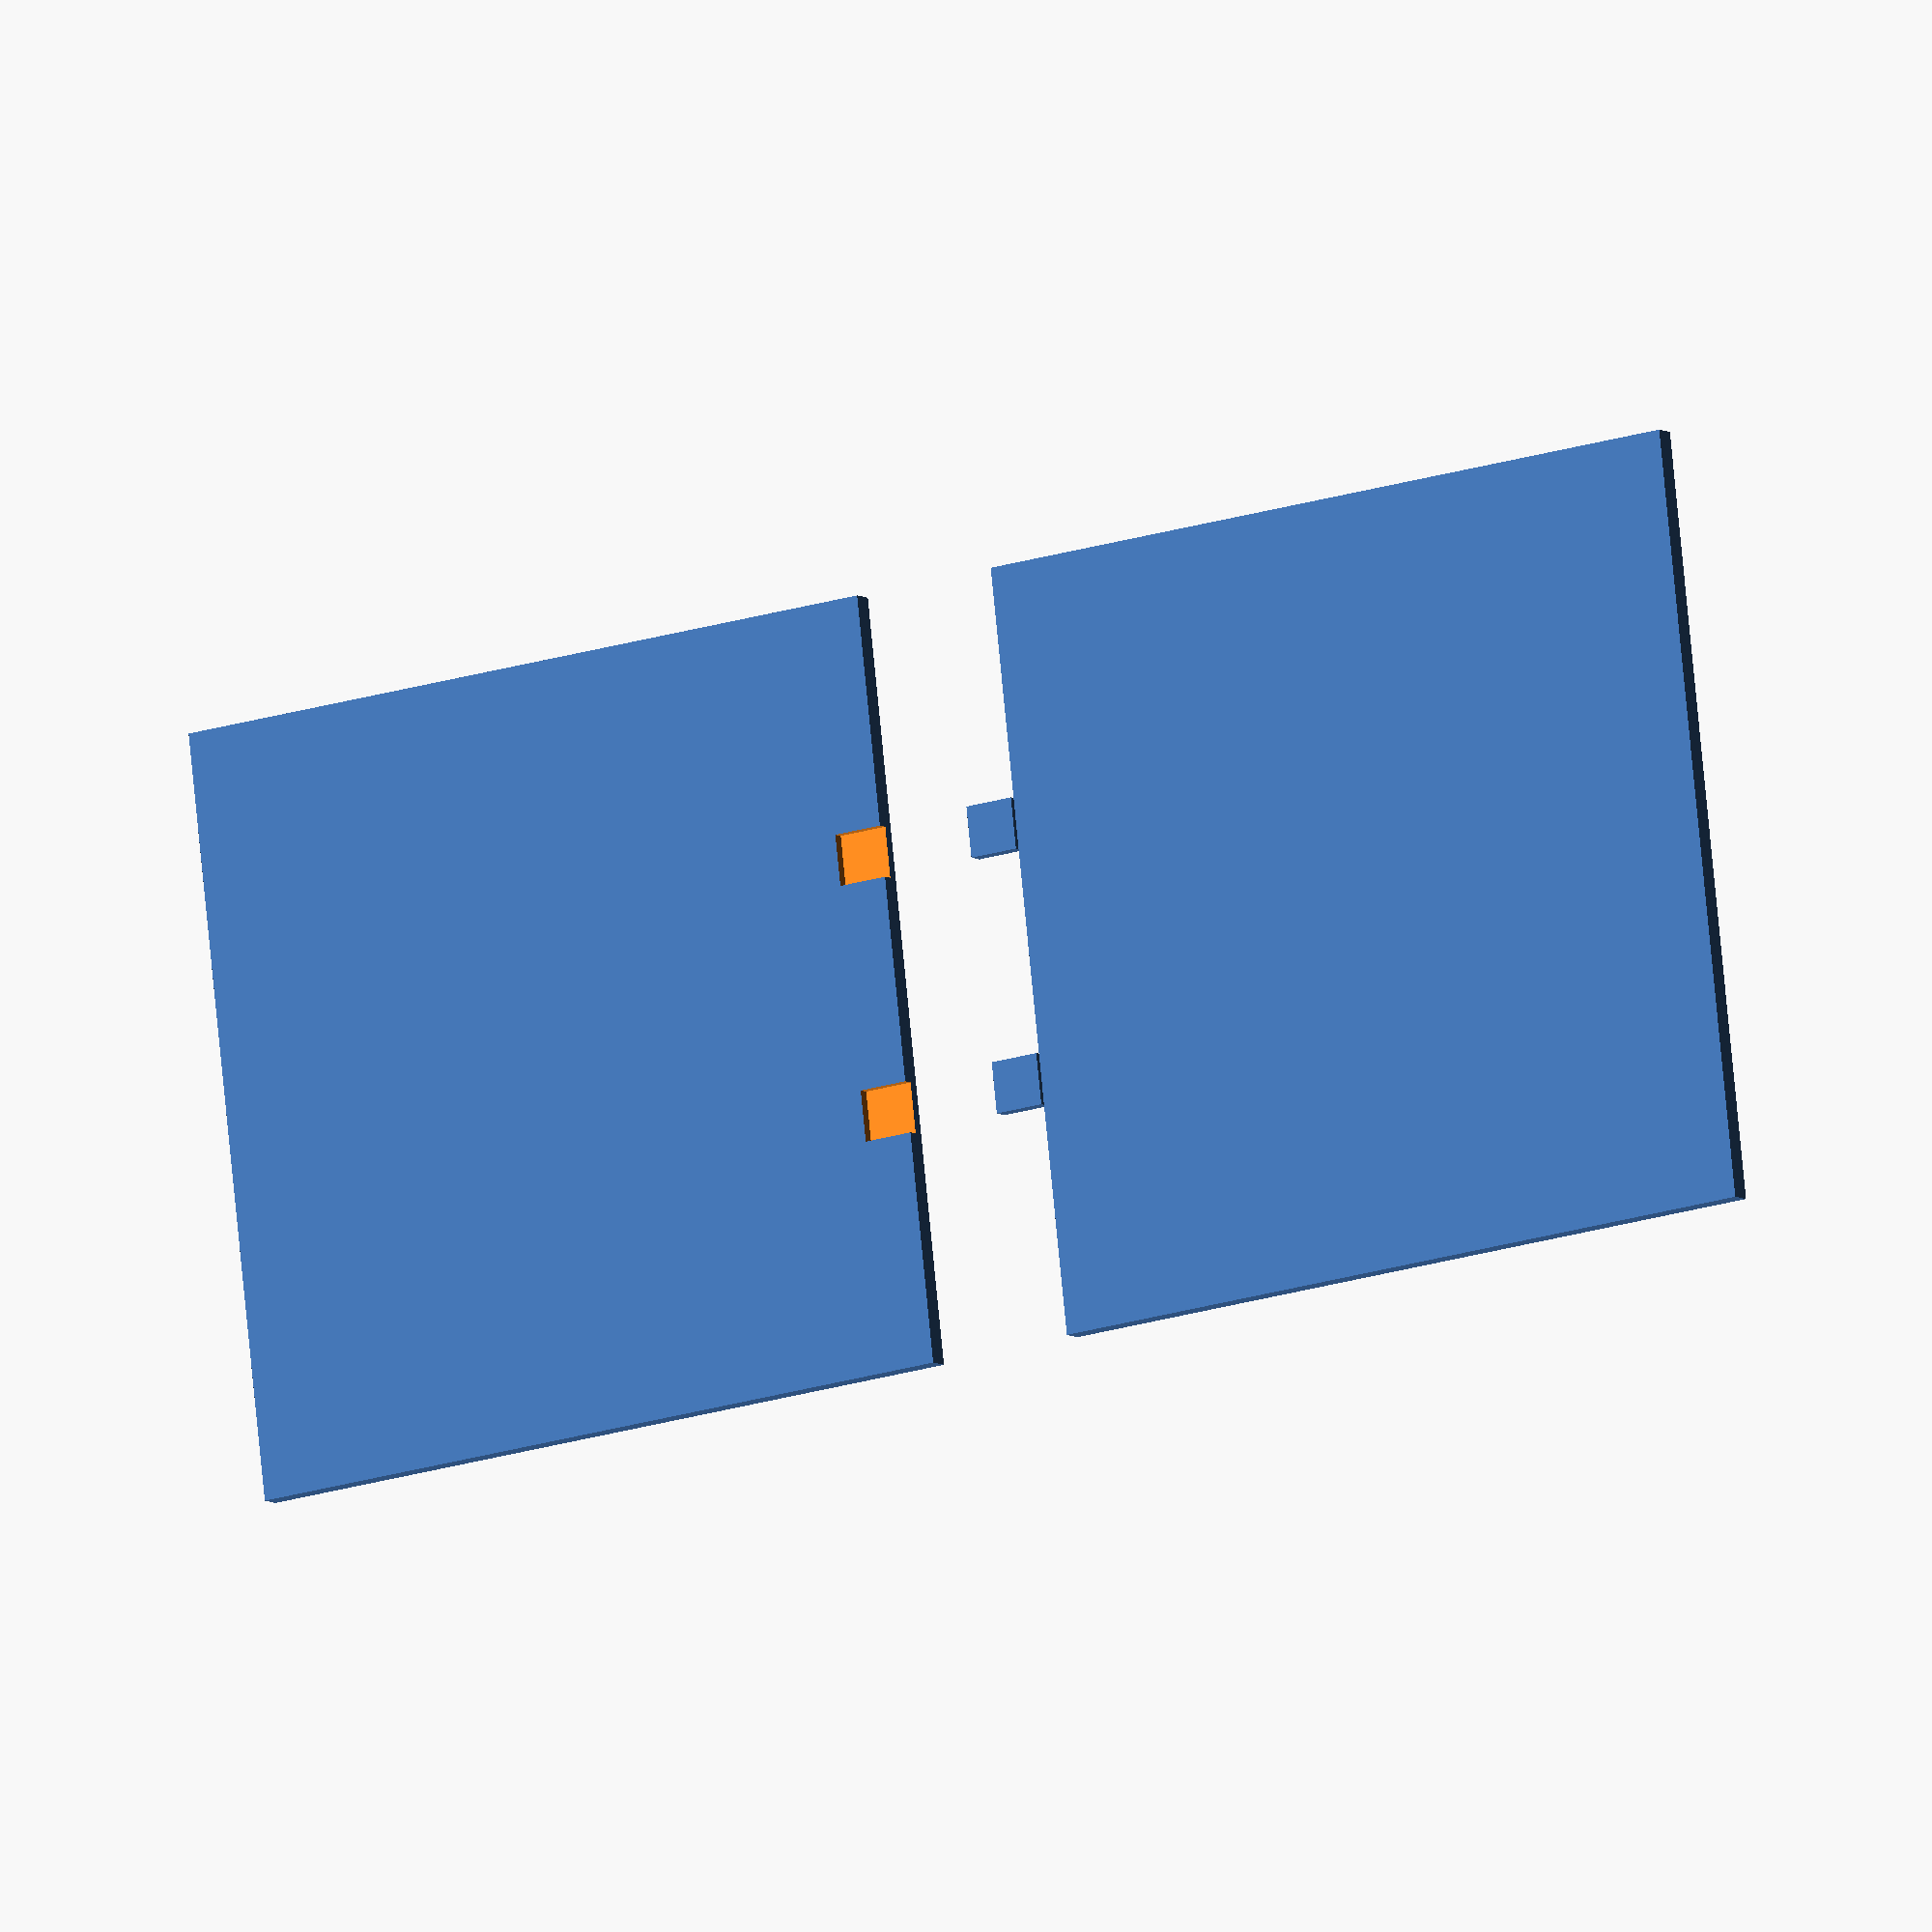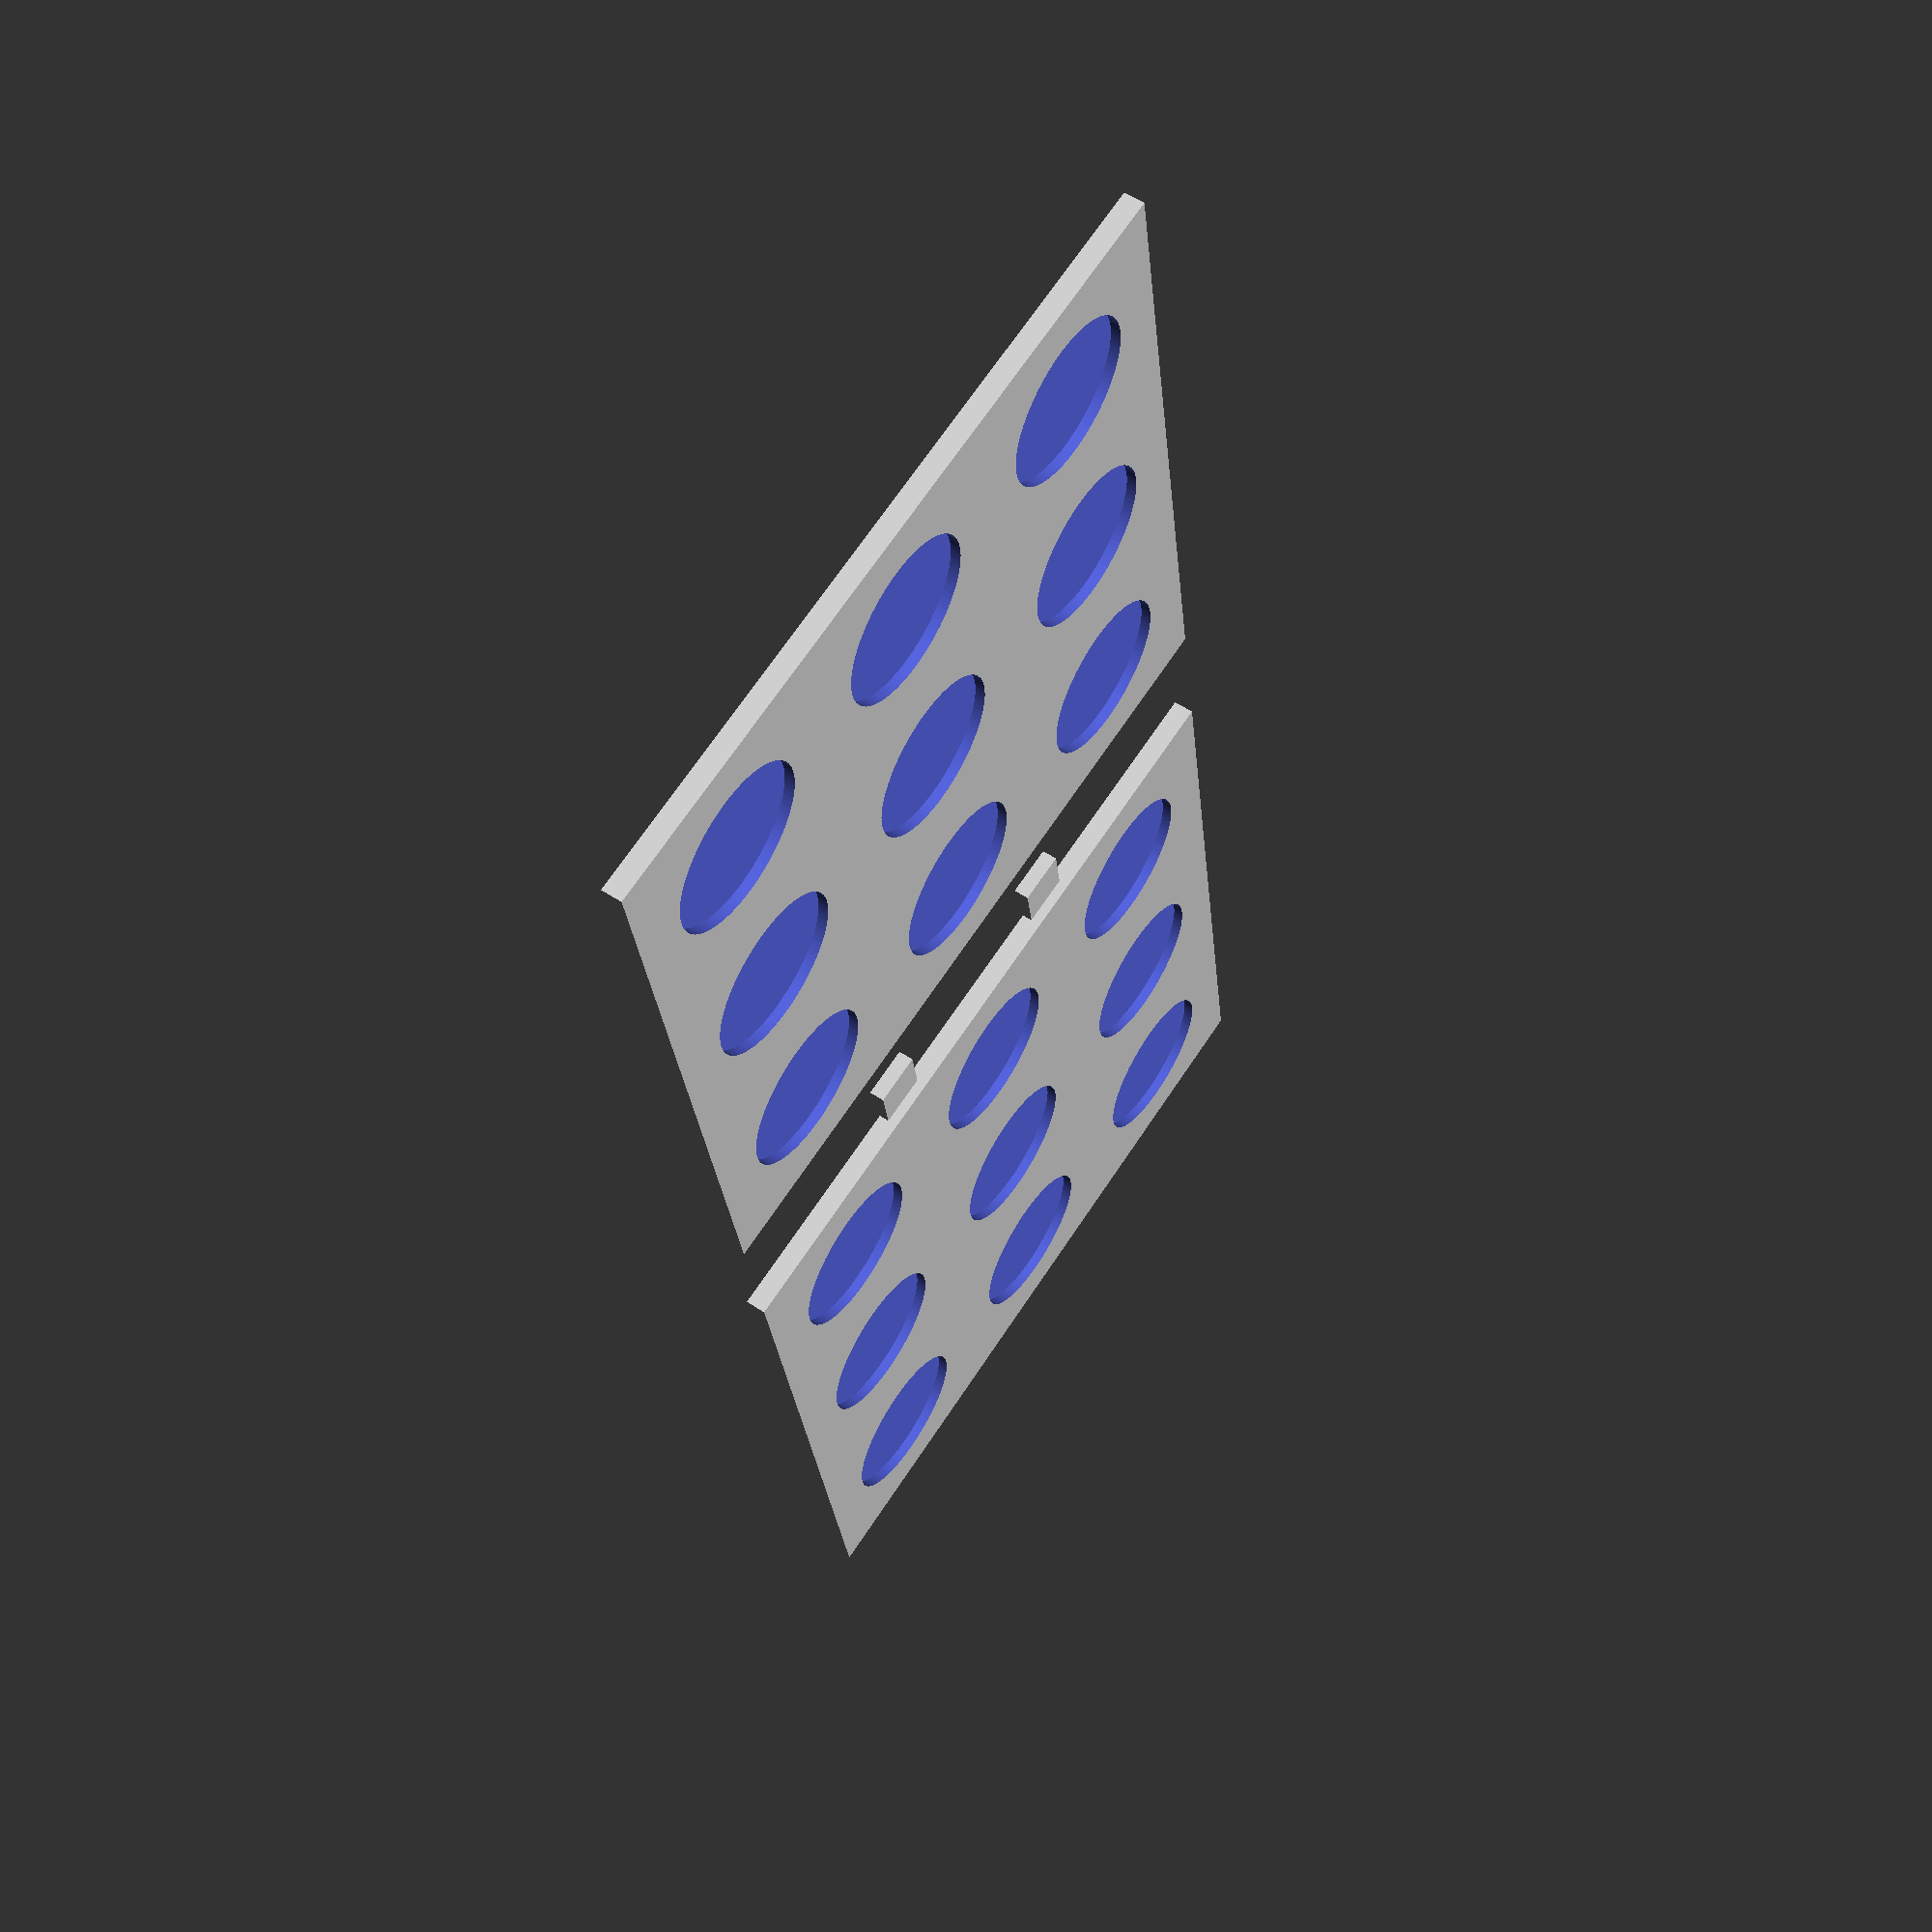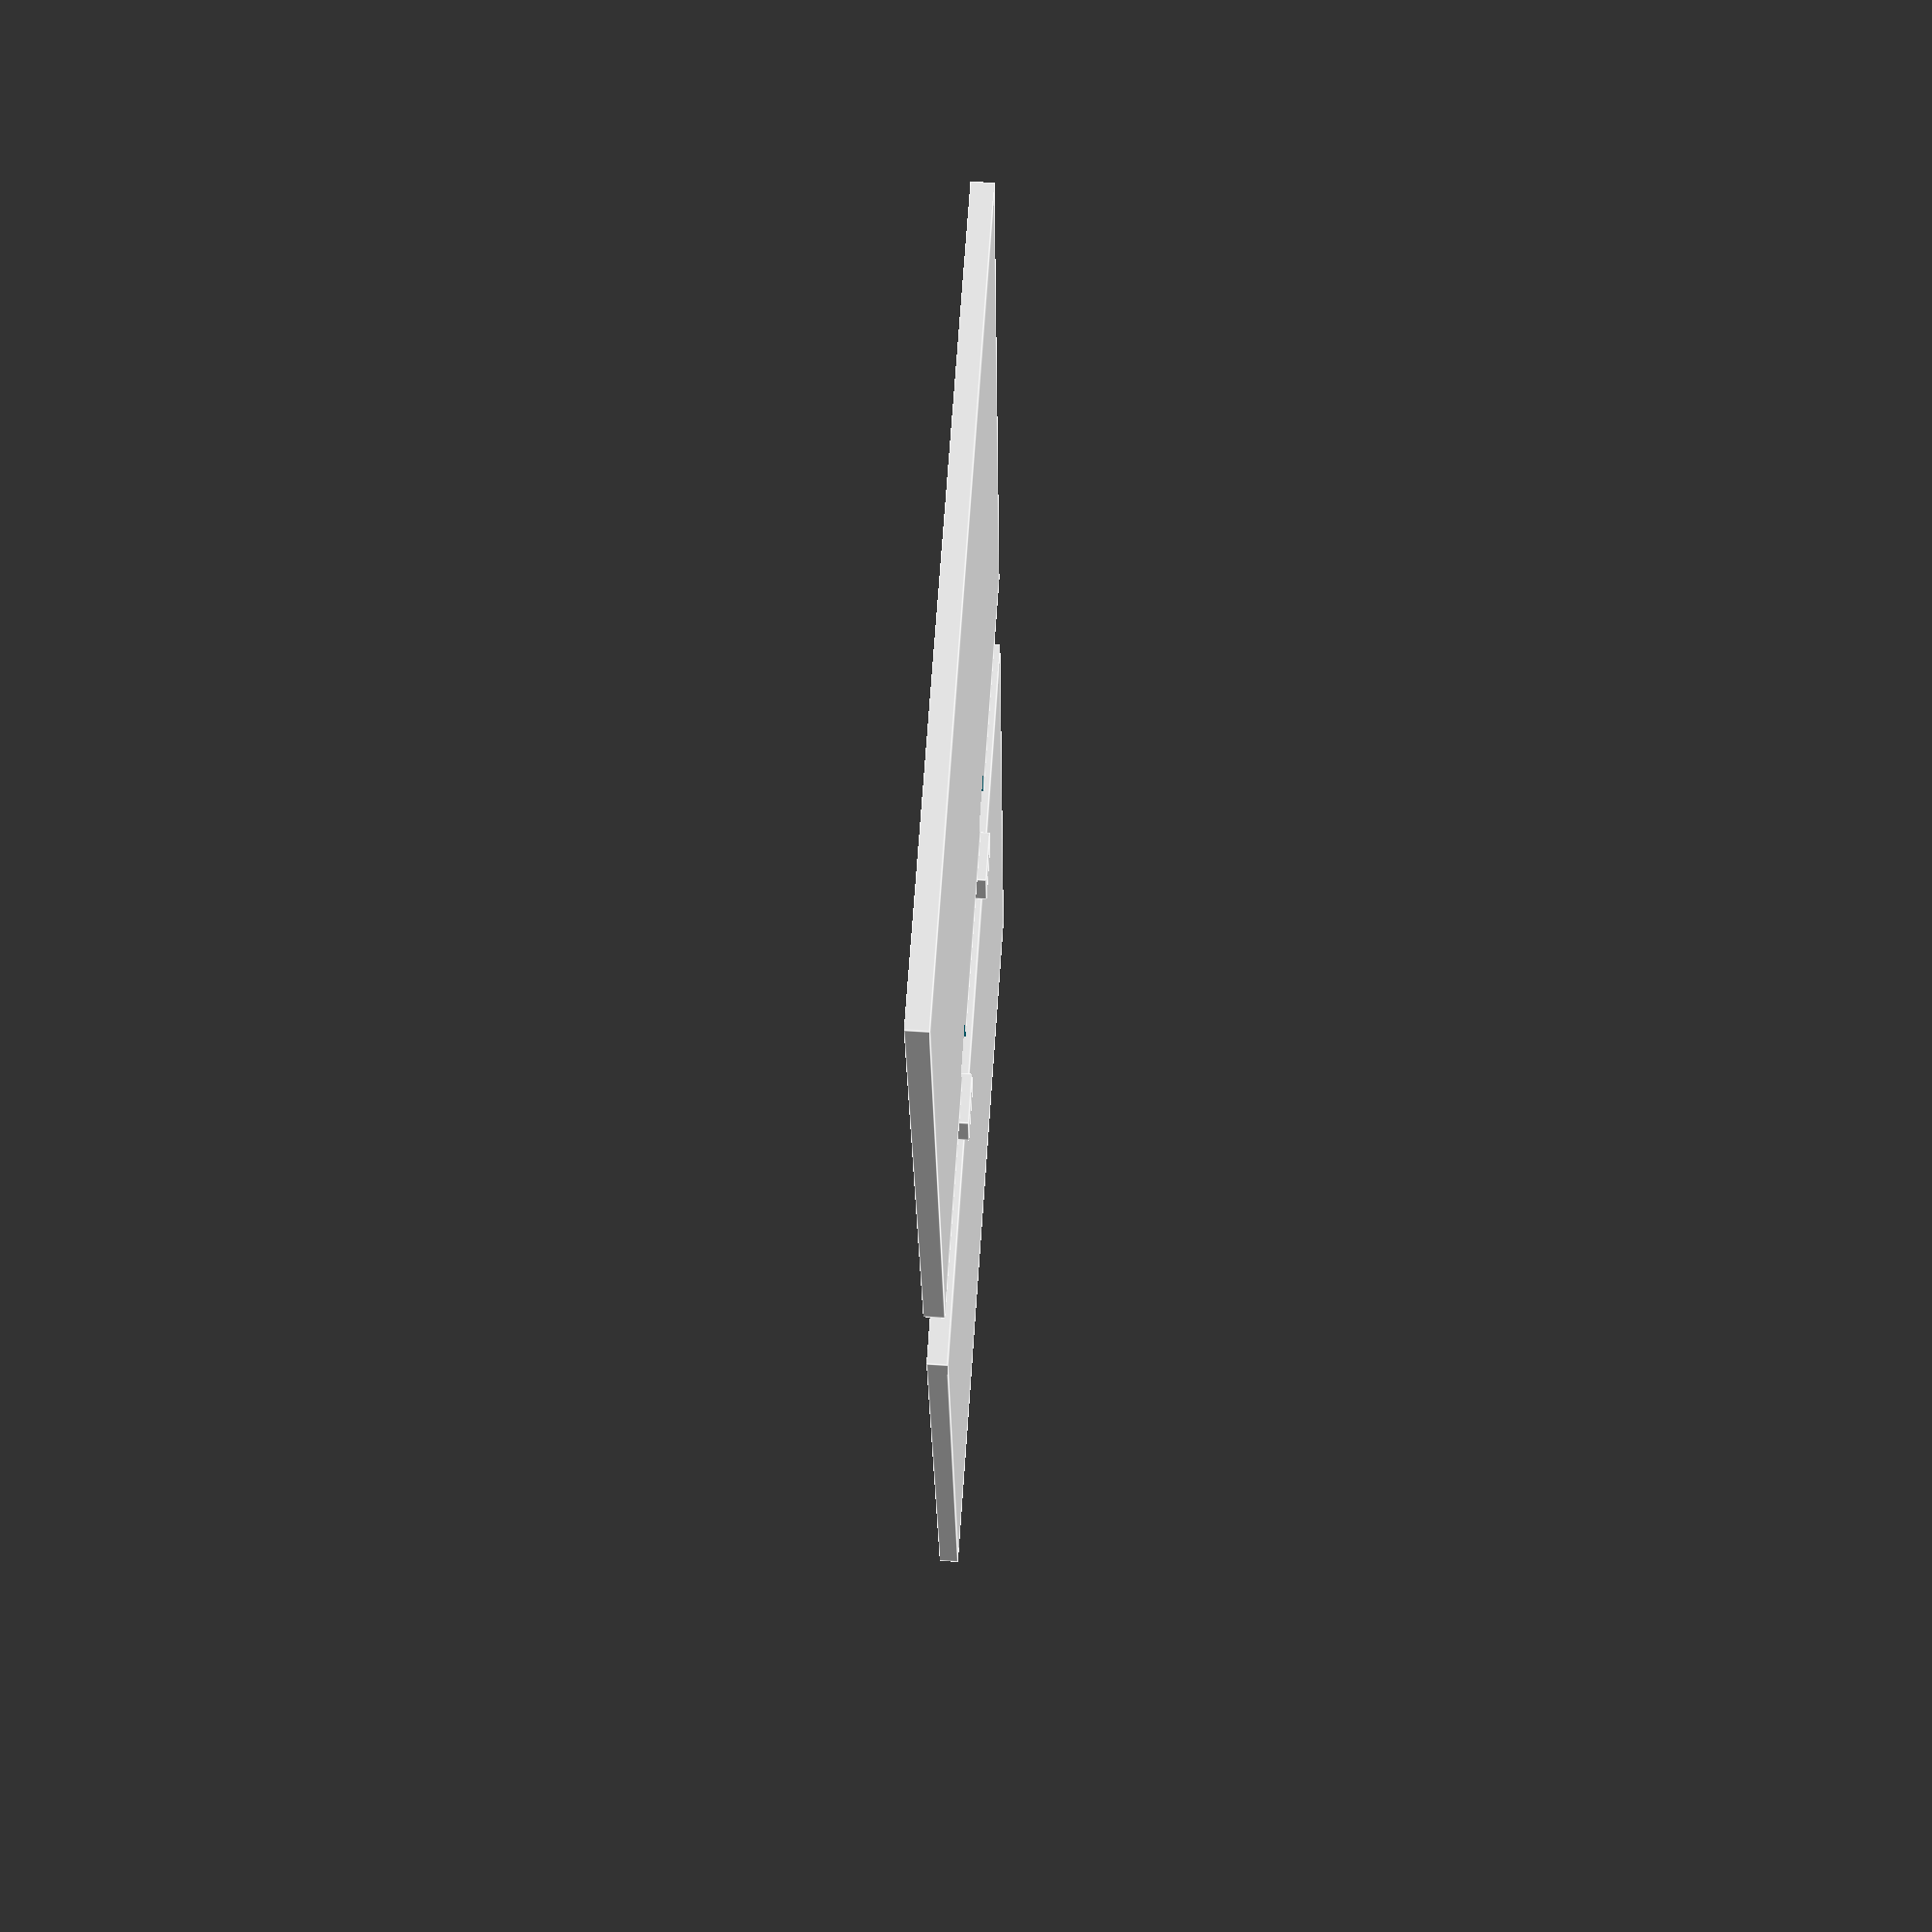
<openscad>
//Printing Area X
printAreaX = 150;

//Printing Area Y
printAreaY = 150;

//Platform X
platformX = 300;

//Platform Y
platformY = 150;

//Base Diameter
baseDiamater = 32;

//Base separation X
baseSeparationX = 5;

//Base separation Y
baseSeparationY = 5;

//Platform margin
platformPadding = 10;

module makeTray(widthX, widthY, hasLeftUnion = false, hasRightUnion = false) {

    //X Axis calculations
    baseNumberX = floor((widthX - platformPadding*2 + baseSeparationX) / (baseDiamater + baseSeparationX));
    availableSpaceX = ((widthX - platformPadding*2) - (baseNumberX * baseDiamater));
    finalSeparationX = availableSpaceX > 0 ? availableSpaceX / (baseNumberX - 1) : 0;

    echo("<h1>SPACE BETWEEN BASES X", finalSeparationX, "</h1>");

    //Y Axis calculations
    baseNumberY = floor((widthY - platformPadding*2 + baseSeparationY) / (baseDiamater + baseSeparationY));
    availableSpaceY = ((widthY - platformPadding*2) - (baseNumberY * baseDiamater));
    finalSeparationY = availableSpaceY > 0 ? availableSpaceY / (baseNumberY - 1) : 0;

    echo("<h1>SPACE BETWEEN BASES Y", finalSeparationY, "</h1>");

     module makeBase(ix, iy) {
        translate([ 
            ((platformPadding + baseDiamater/2) + (ix * (baseDiamater + finalSeparationX)) ), 
            ((platformPadding + baseDiamater/2) + (iy * (baseDiamater + finalSeparationY)) ),
            2
        ]) {
            cylinder(r=baseDiamater/2, h=8,$fn=100);
        }
    }

    union() {
        difference() {
            cube([widthX, widthY, 4]);
            
            if (baseNumberY > 0 && baseNumberX > 0) {
                for (ix = [0:baseNumberX-1])
                    for(iy = [0:baseNumberY-1])
                        makeBase(ix, iy);
            }

            if (hasRightUnion) {
                //Right union
                translate([widthX - 10, widthY / 3 - 5, -1]) {
                    cube([11, 10, 3]);
                }
                
                translate([widthX - 10, widthY / 3 * 2 - 5, -1]) {
                    cube([11, 10, 3]);
                }
            }
        }

        if (hasLeftUnion) {
            //Left union
            translate([-10, widthY / 3 - 5, -1]) {
                cube([10, 10, 3]);
            }
            
            translate([-10, widthY / 3 * 2 - 5, -1]) {
                cube([10, 10, 3]);
            }
        }   
    }
}

//TODO: make this adaptable to input parameters
makeTray(150, 150, false, true);

translate([180, 0, 0]) {
    makeTray(150, 150, true, false);
}

</openscad>
<views>
elev=7.2 azim=186.5 roll=210.9 proj=o view=solid
elev=302.2 azim=81.2 roll=304.1 proj=p view=wireframe
elev=300.9 azim=99.7 roll=94.0 proj=p view=edges
</views>
